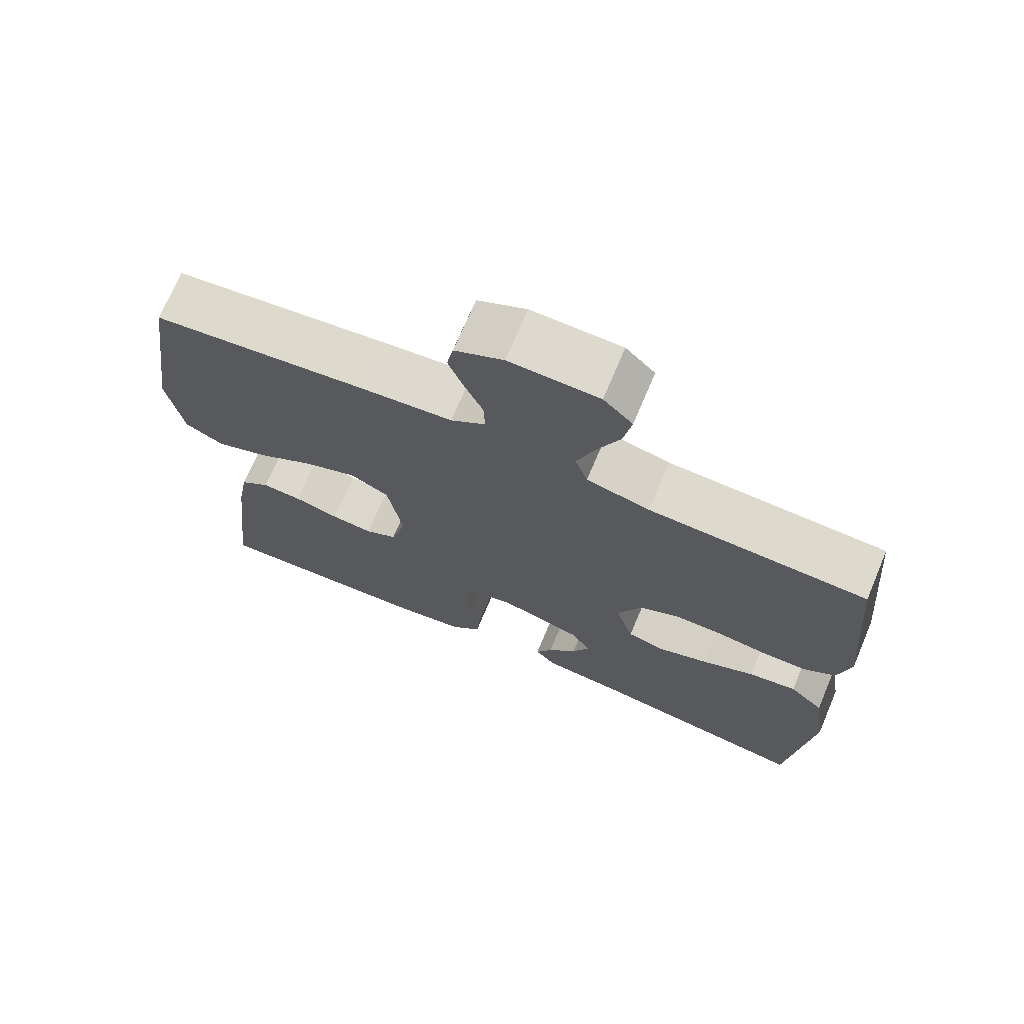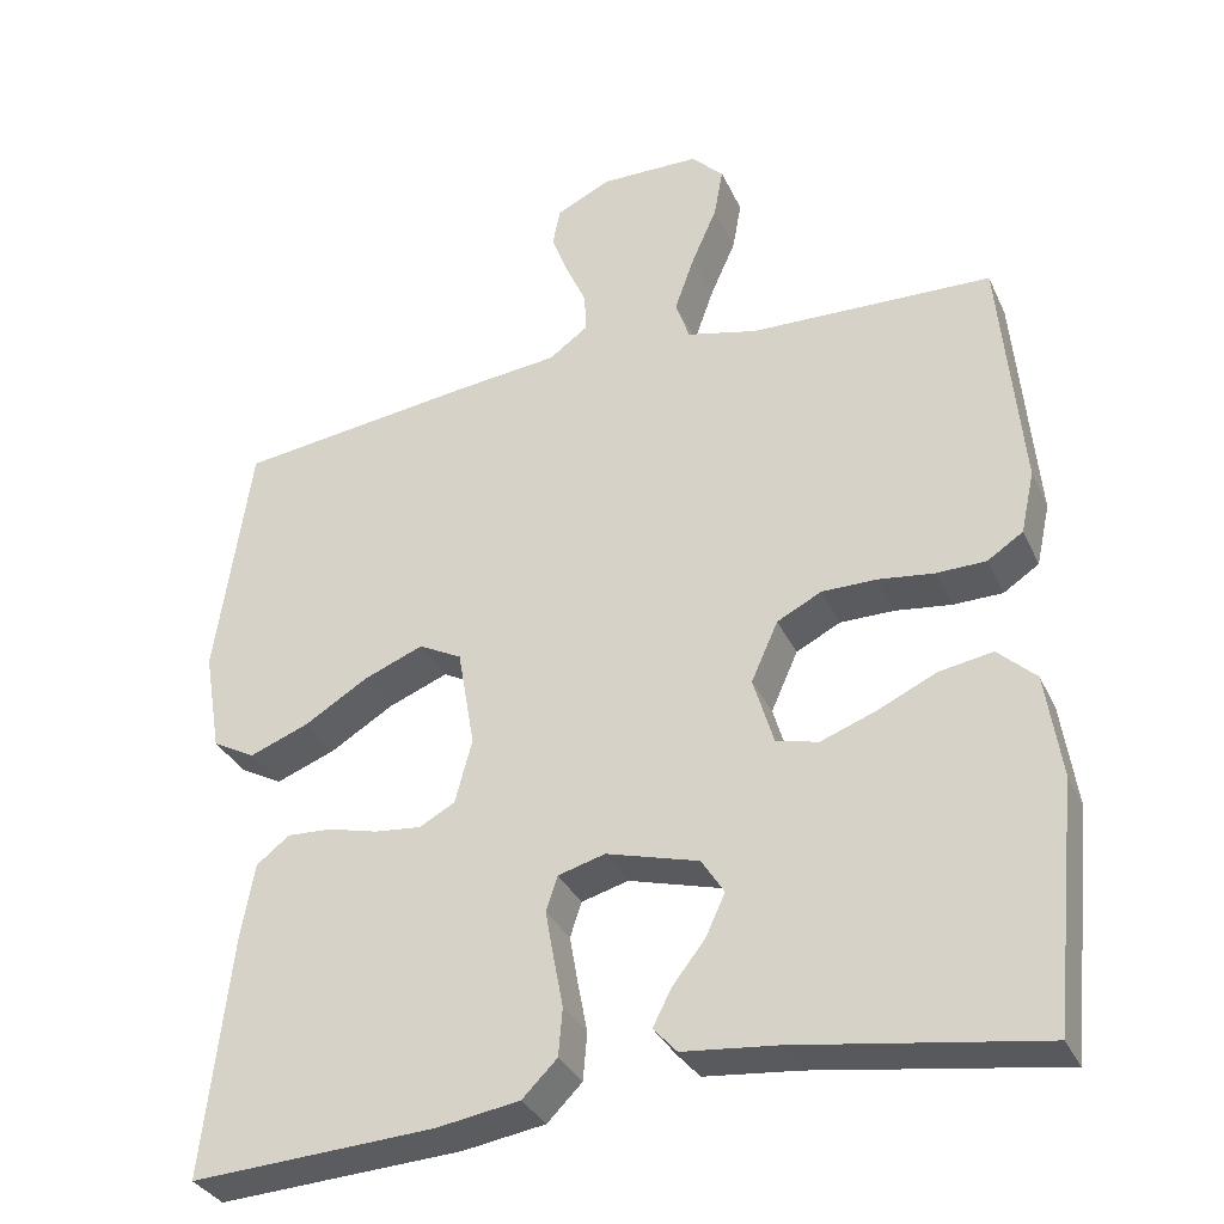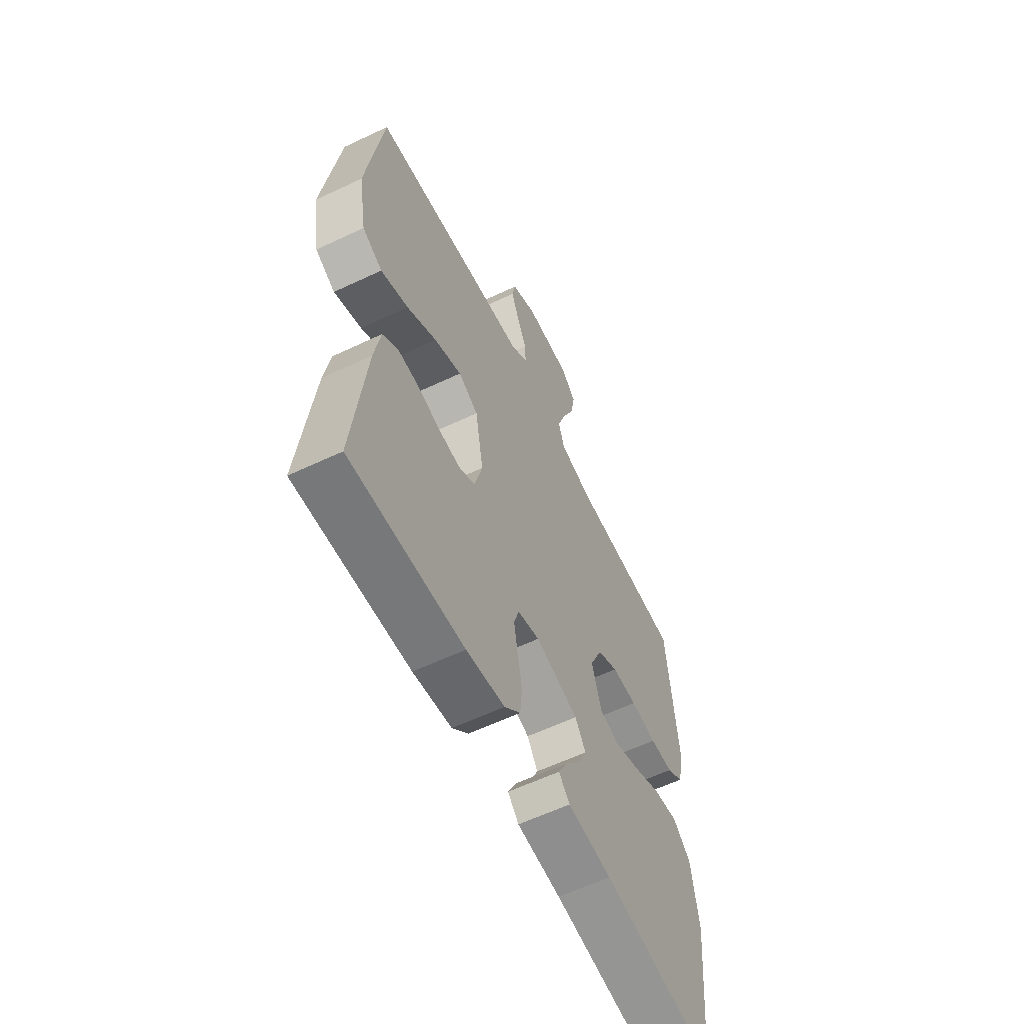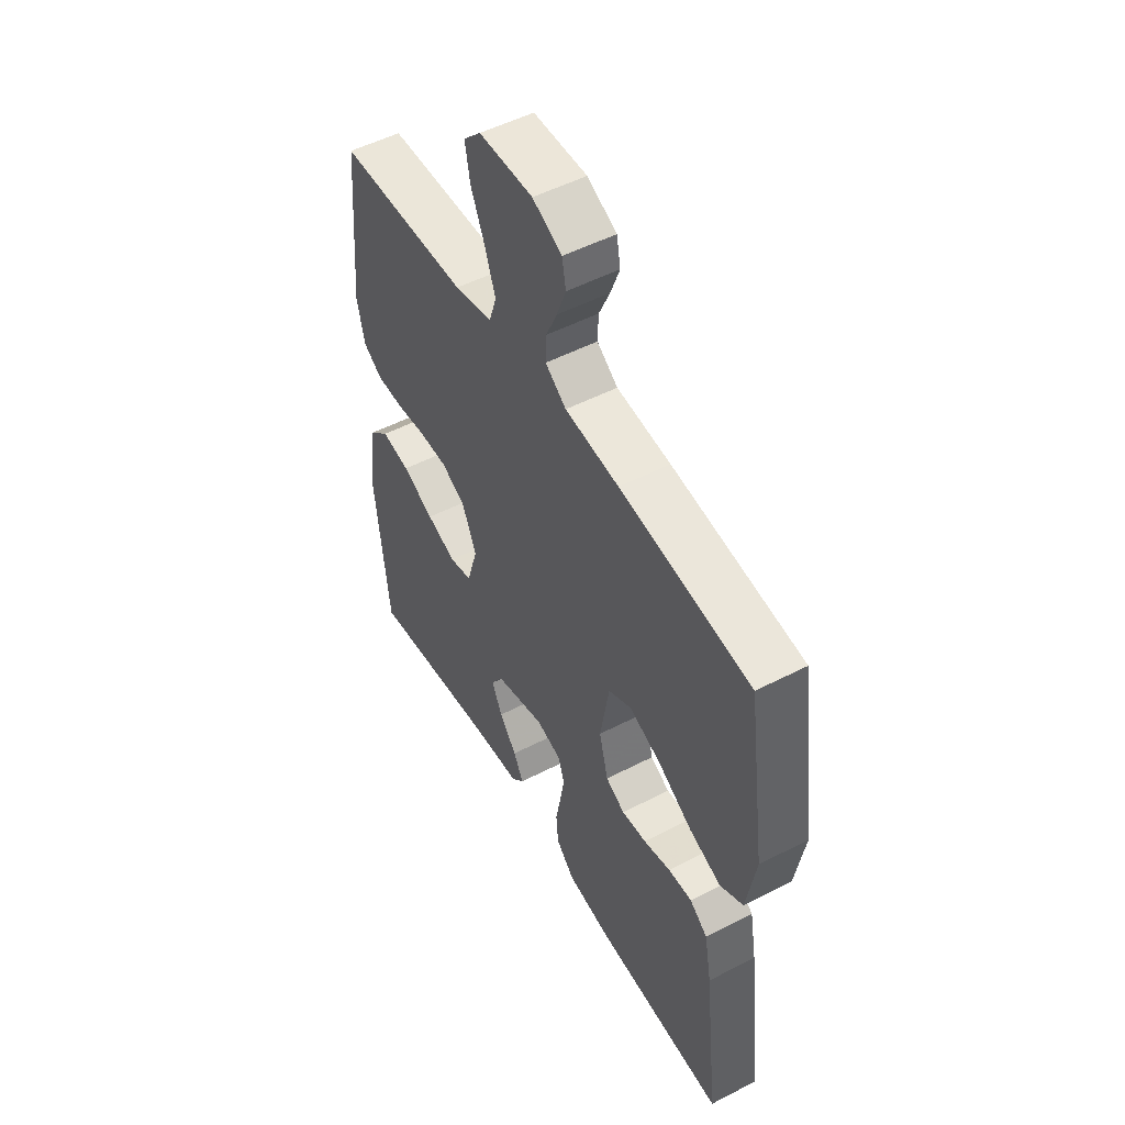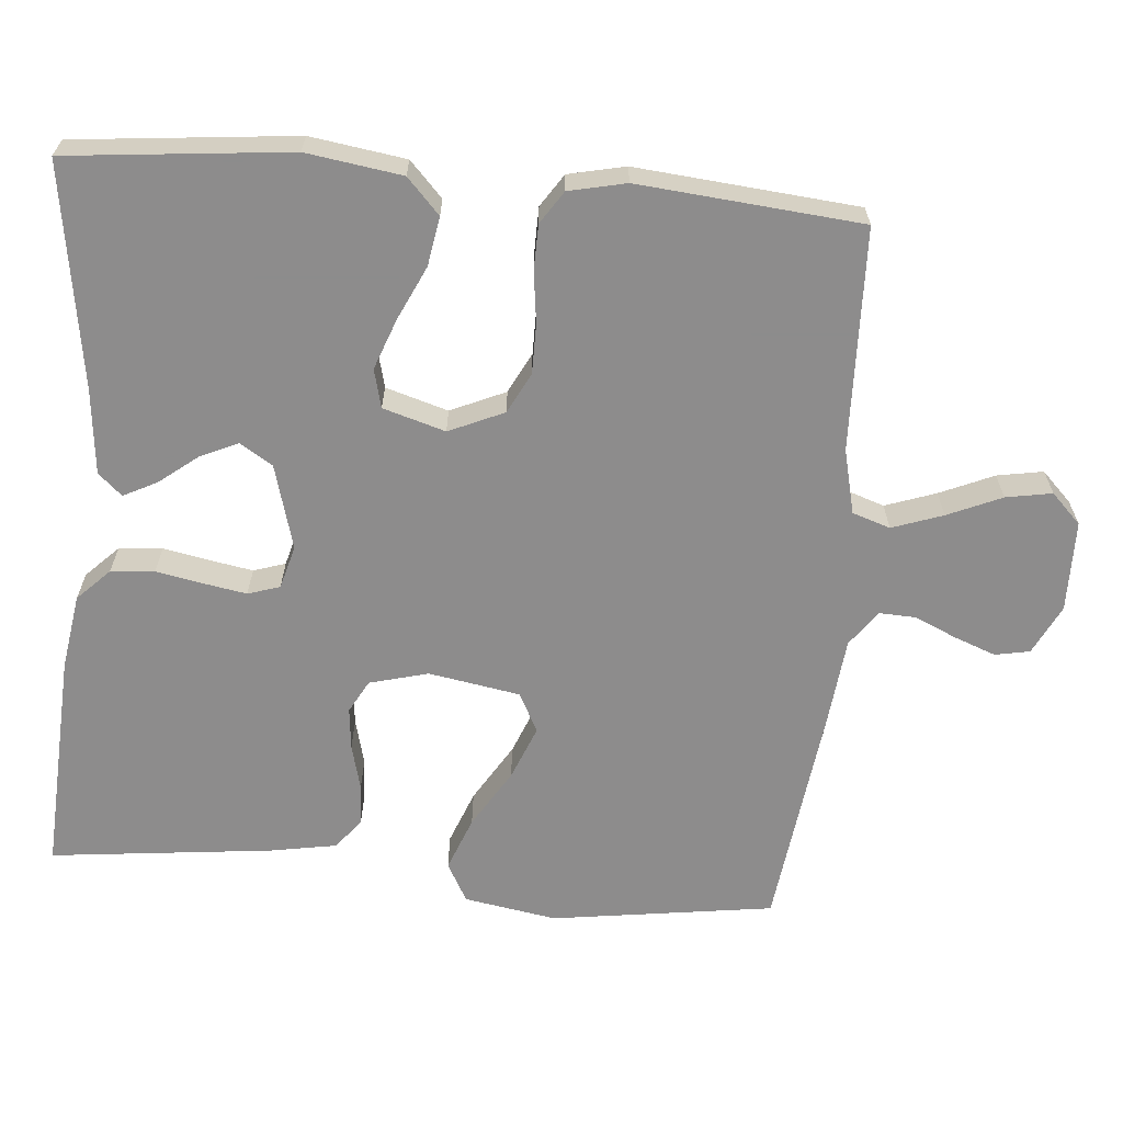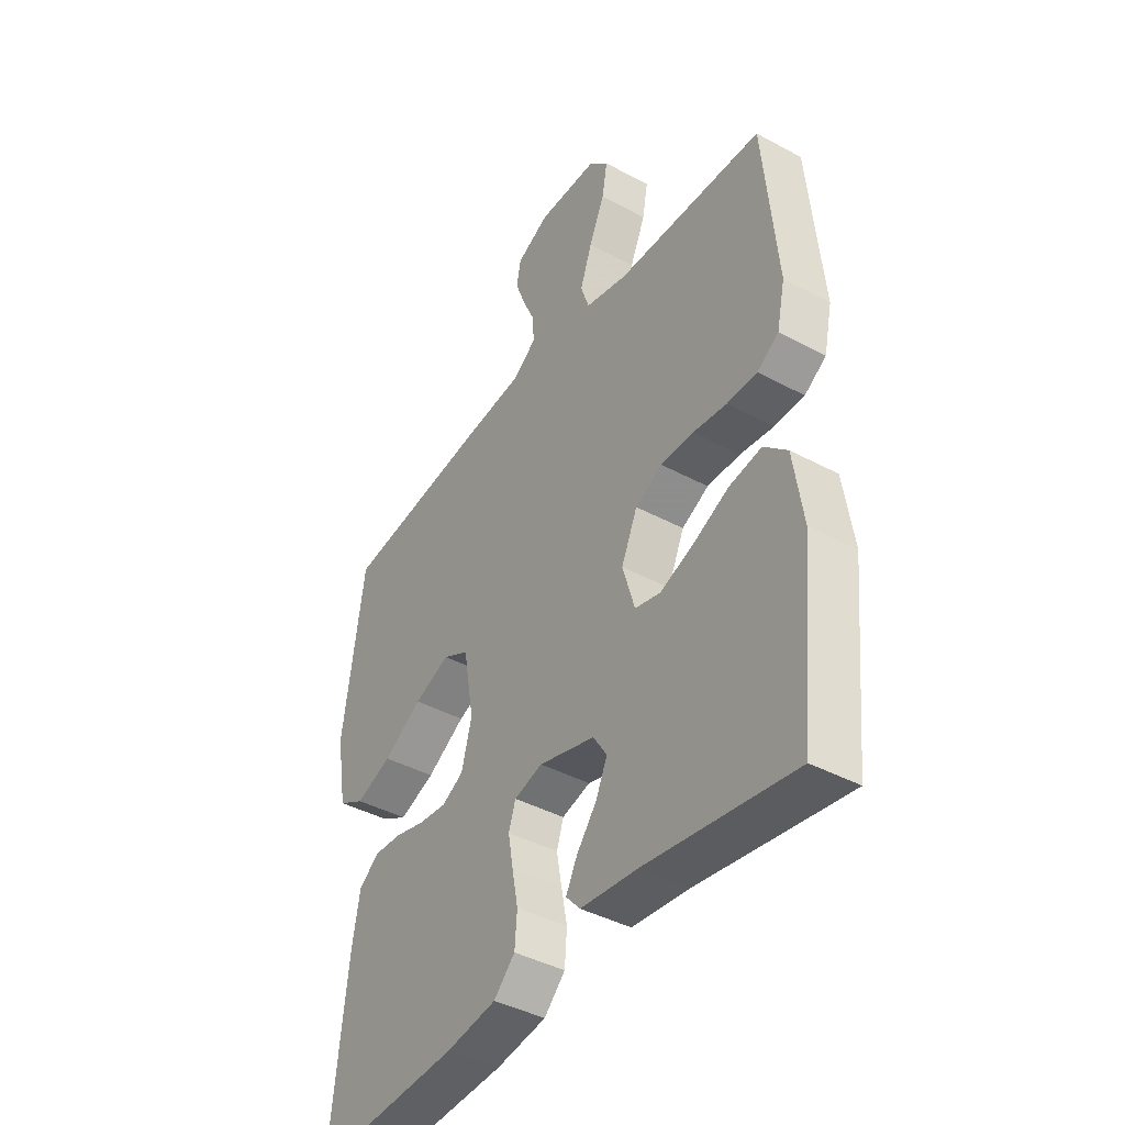
<metadata>
{"format":"obj","ext":"obj","renderer":"f3d","projection":"perspective","resolution":1024,"background":"white","views":[{"elev":71.6,"azim":-157.1,"up":"+Z"},{"elev":-33.4,"azim":-157.9,"up":"+Z"},{"elev":-60.0,"azim":115.9,"up":"+Z"},{"elev":51.5,"azim":60.7,"up":"+Z"},{"elev":-64.3,"azim":-95.0,"up":"+Y"},{"elev":-41.6,"azim":-123.1,"up":"+Z"}]}
</metadata>
<code>
v -0.5 0.07 0.5
v -0.2 0.07 0.51
v -0.113 0.07 0.531
v -0.096 0.07 0.582
v -0.12 0.07 0.65
v -0.152 0.07 0.723
v -0.163 0.07 0.785
v -0.123 0.07 0.825
v 0 0.07 0.827
v 0.067 0.07 0.794
v 0.076 0.07 0.747
v 0.055 0.07 0.691
v 0.03 0.07 0.635
v 0.028 0.07 0.586
v 0.076 0.07 0.551
v 0.2 0.07 0.538
v 0.5 0.07 0.5
v 0.543 0.07 0.2
v 0.522 0.07 0.075
v 0.469 0.07 0.046
v 0.396 0.07 0.074
v 0.317 0.07 0.122
v 0.244 0.07 0.151
v 0.191 0.07 0.123
v 0.17 0.07 0
v 0.191 0.07 -0.079
v 0.235 0.07 -0.103
v 0.292 0.07 -0.097
v 0.354 0.07 -0.081
v 0.409 0.07 -0.078
v 0.45 0.07 -0.11
v 0.466 0.07 -0.2
v 0.5 0.07 -0.5
v 0.2 0.07 -0.484
v 0.098 0.07 -0.468
v 0.055 0.07 -0.425
v 0.05 0.07 -0.366
v 0.062 0.07 -0.303
v 0.072 0.07 -0.245
v 0.058 0.07 -0.202
v 0 0.07 -0.186
v -0.114 0.07 -0.218
v -0.142 0.07 -0.262
v -0.118 0.07 -0.314
v -0.078 0.07 -0.365
v -0.055 0.07 -0.41
v -0.084 0.07 -0.442
v -0.2 0.07 -0.454
v -0.5 0.07 -0.5
v -0.531 0.07 -0.2
v -0.512 0.07 -0.071
v -0.465 0.07 -0.027
v -0.399 0.07 -0.038
v -0.326 0.07 -0.072
v -0.258 0.07 -0.097
v -0.206 0.07 -0.084
v -0.181 0.07 0
v -0.214 0.07 0.074
v -0.269 0.07 0.102
v -0.336 0.07 0.102
v -0.405 0.07 0.093
v -0.466 0.07 0.094
v -0.51 0.07 0.123
v -0.527 0.07 0.2
v -0.5 0 0.5
v -0.2 0 0.51
v -0.113 0 0.531
v -0.096 0 0.582
v -0.12 0 0.65
v -0.152 0 0.723
v -0.163 0 0.785
v -0.123 0 0.825
v 0 0 0.827
v 0.067 0 0.794
v 0.076 0 0.747
v 0.055 0 0.691
v 0.03 0 0.635
v 0.028 0 0.586
v 0.076 0 0.551
v 0.2 0 0.538
v 0.5 0 0.5
v 0.543 0 0.2
v 0.522 0 0.075
v 0.469 0 0.046
v 0.396 0 0.074
v 0.317 0 0.122
v 0.244 0 0.151
v 0.191 0 0.123
v 0.17 0 0
v 0.191 0 -0.079
v 0.235 0 -0.103
v 0.292 0 -0.097
v 0.354 0 -0.081
v 0.409 0 -0.078
v 0.45 0 -0.11
v 0.466 0 -0.2
v 0.5 0 -0.5
v 0.2 0 -0.484
v 0.098 0 -0.468
v 0.055 0 -0.425
v 0.05 0 -0.366
v 0.062 0 -0.303
v 0.072 0 -0.245
v 0.058 0 -0.202
v 0 0 -0.186
v -0.114 0 -0.218
v -0.142 0 -0.262
v -0.118 0 -0.314
v -0.078 0 -0.365
v -0.055 0 -0.41
v -0.084 0 -0.442
v -0.2 0 -0.454
v -0.5 0 -0.5
v -0.531 0 -0.2
v -0.512 0 -0.071
v -0.465 0 -0.027
v -0.399 0 -0.038
v -0.326 0 -0.072
v -0.258 0 -0.097
v -0.206 0 -0.084
v -0.181 0 0
v -0.214 0 0.074
v -0.269 0 0.102
v -0.336 0 0.102
v -0.405 0 0.093
v -0.466 0 0.094
v -0.51 0 0.123
v -0.527 0 0.2
f 63 64 1 2
f 60 61 62 63
f 59 60 63 2
f 58 59 2 3
f 57 58 3 4
f 51 52 53 54
f 51 54 55
f 48 49 50 51
f 48 51 55
f 47 48 55 56
f 44 45 46 47
f 43 44 47
f 35 36 37 38
f 35 38 39
f 34 35 39
f 33 34 39 40
f 31 32 33 40
f 28 29 30 31
f 27 28 31 40
f 19 20 21 22
f 19 22 23
f 18 19 23
f 15 16 17 18
f 14 15 18 23
f 10 11 12 13
f 8 9 10 13
f 8 13 14
f 5 6 7 8
f 4 5 8 14
f 57 4 14 23
f 43 47 56
f 42 43 56 57
f 41 42 57
f 26 27 40 41
f 25 26 41 57
f 24 25 57
f 23 24 57
f 66 65 128 127
f 127 126 125 124
f 66 127 124 123
f 67 66 123 122
f 68 67 122 121
f 118 117 116 115
f 119 118 115
f 115 114 113 112
f 119 115 112
f 120 119 112 111
f 111 110 109 108
f 111 108 107
f 102 101 100 99
f 103 102 99
f 103 99 98
f 104 103 98 97
f 104 97 96 95
f 95 94 93 92
f 104 95 92 91
f 86 85 84 83
f 87 86 83
f 87 83 82
f 82 81 80 79
f 87 82 79 78
f 77 76 75 74
f 77 74 73 72
f 78 77 72
f 72 71 70 69
f 78 72 69 68
f 87 78 68 121
f 120 111 107
f 121 120 107 106
f 121 106 105
f 105 104 91 90
f 121 105 90 89
f 121 89 88
f 121 88 87
f 1 65 66 2
f 2 66 67 3
f 3 67 68 4
f 4 68 69 5
f 5 69 70 6
f 6 70 71 7
f 7 71 72 8
f 8 72 73 9
f 9 73 74 10
f 10 74 75 11
f 11 75 76 12
f 12 76 77 13
f 13 77 78 14
f 14 78 79 15
f 15 79 80 16
f 16 80 81 17
f 17 81 82 18
f 18 82 83 19
f 19 83 84 20
f 20 84 85 21
f 21 85 86 22
f 22 86 87 23
f 23 87 88 24
f 24 88 89 25
f 25 89 90 26
f 26 90 91 27
f 27 91 92 28
f 28 92 93 29
f 29 93 94 30
f 30 94 95 31
f 31 95 96 32
f 32 96 97 33
f 33 97 98 34
f 34 98 99 35
f 35 99 100 36
f 36 100 101 37
f 37 101 102 38
f 38 102 103 39
f 39 103 104 40
f 40 104 105 41
f 41 105 106 42
f 42 106 107 43
f 43 107 108 44
f 44 108 109 45
f 45 109 110 46
f 46 110 111 47
f 47 111 112 48
f 48 112 113 49
f 49 113 114 50
f 50 114 115 51
f 51 115 116 52
f 52 116 117 53
f 53 117 118 54
f 54 118 119 55
f 55 119 120 56
f 56 120 121 57
f 57 121 122 58
f 58 122 123 59
f 59 123 124 60
f 60 124 125 61
f 61 125 126 62
f 62 126 127 63
f 63 127 128 64
f 64 128 65 1

</code>
